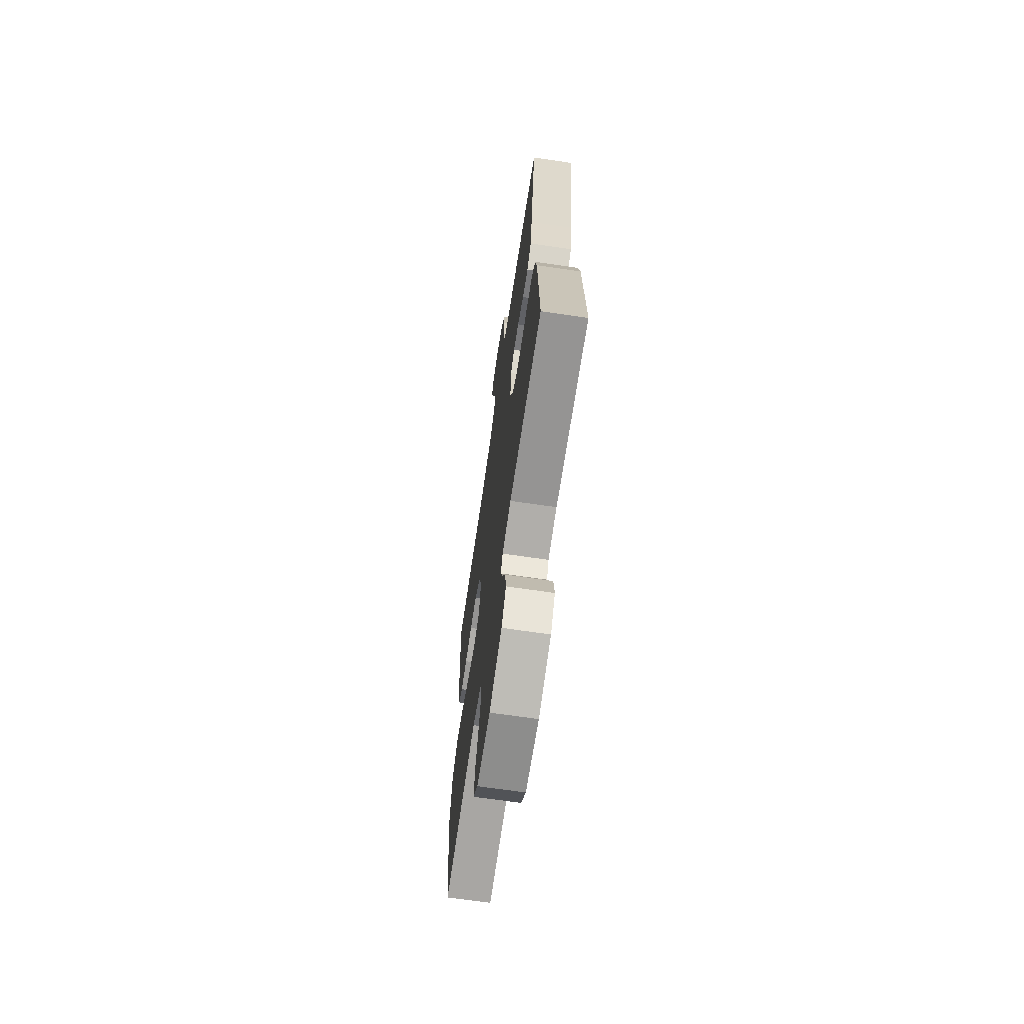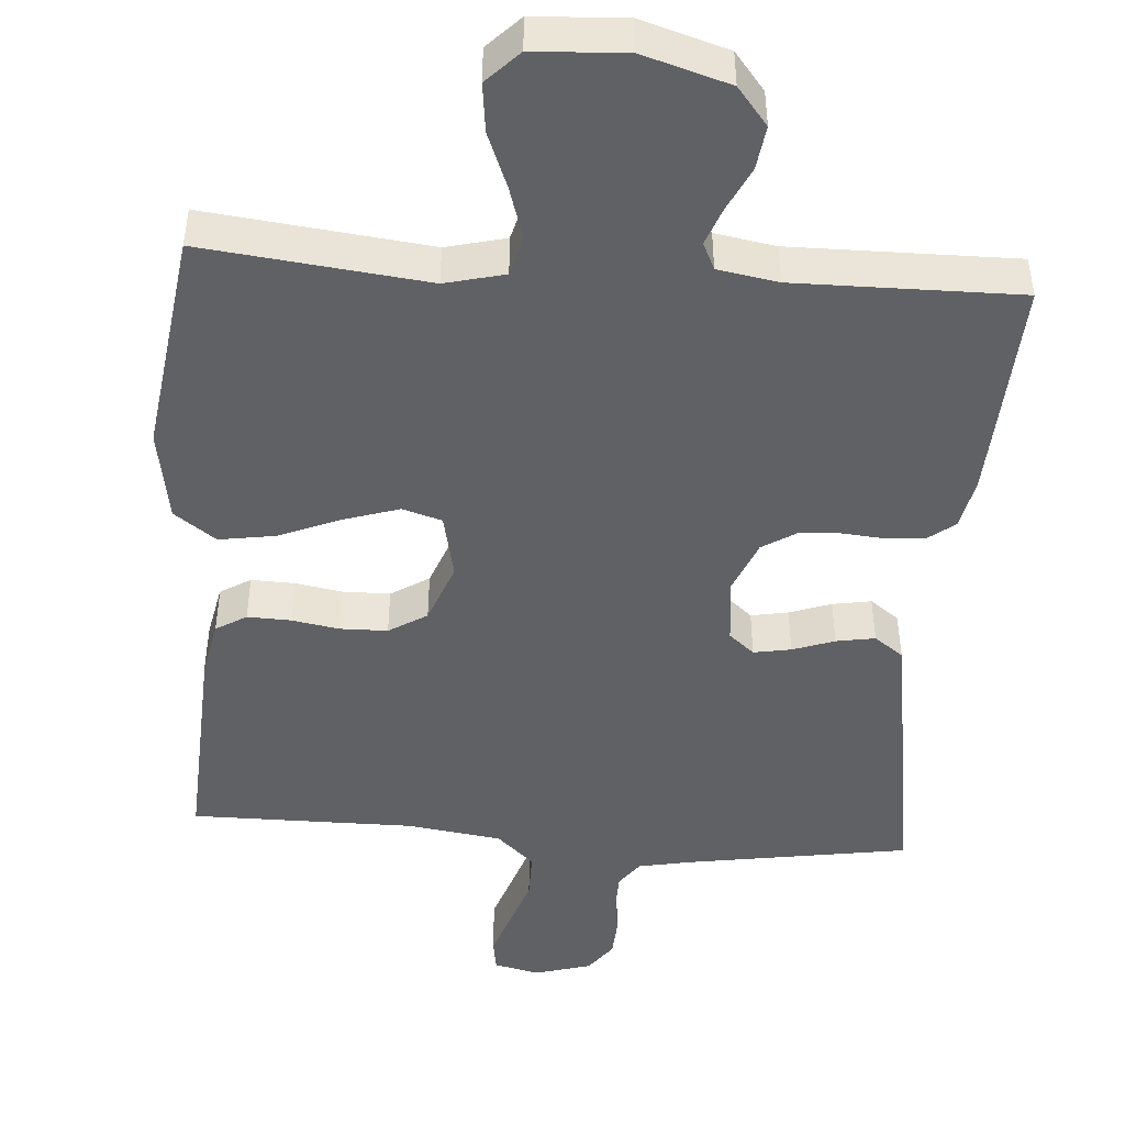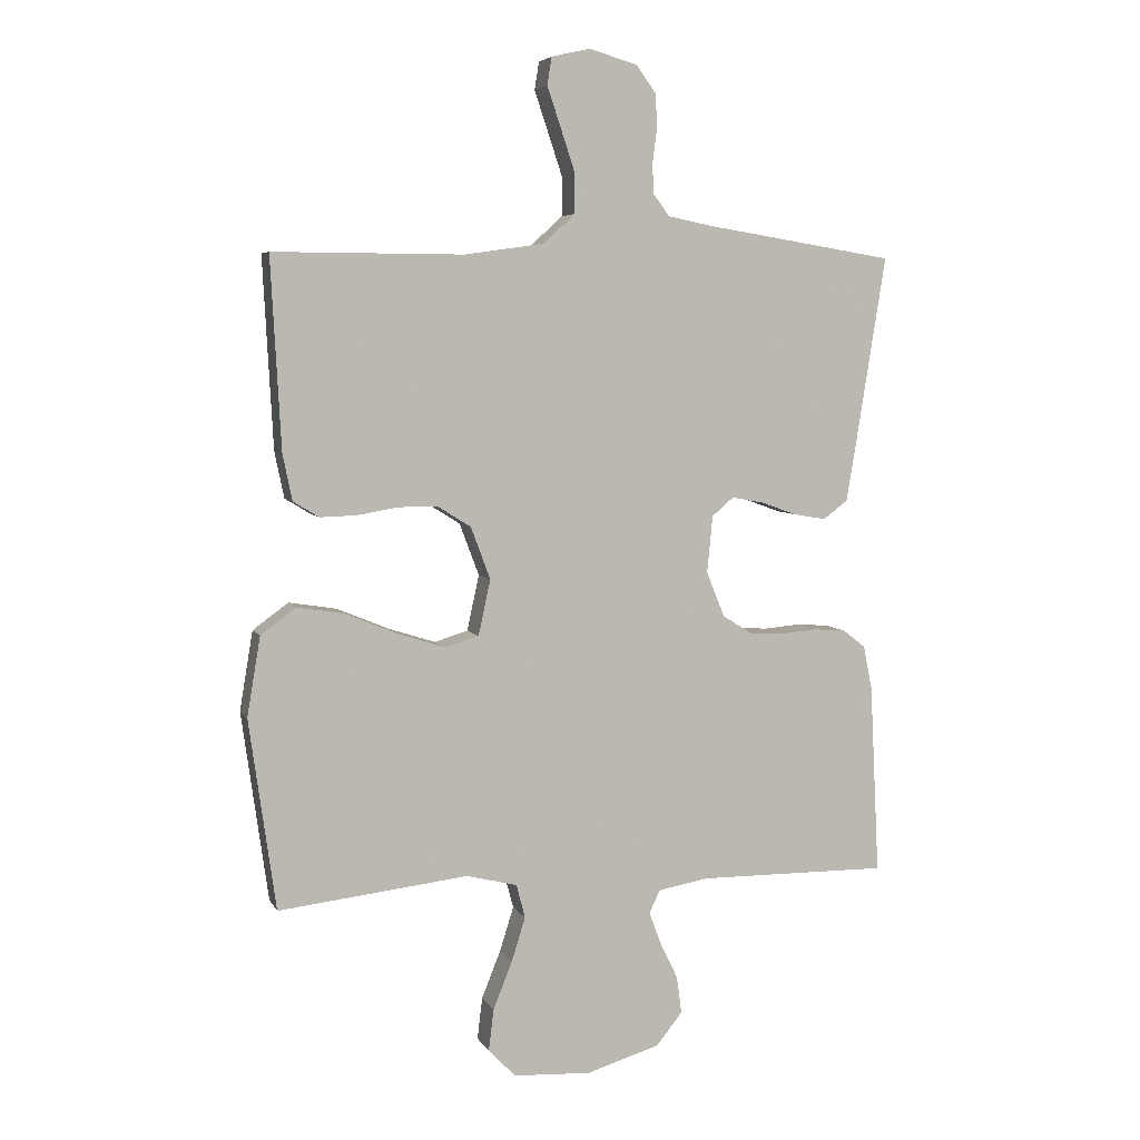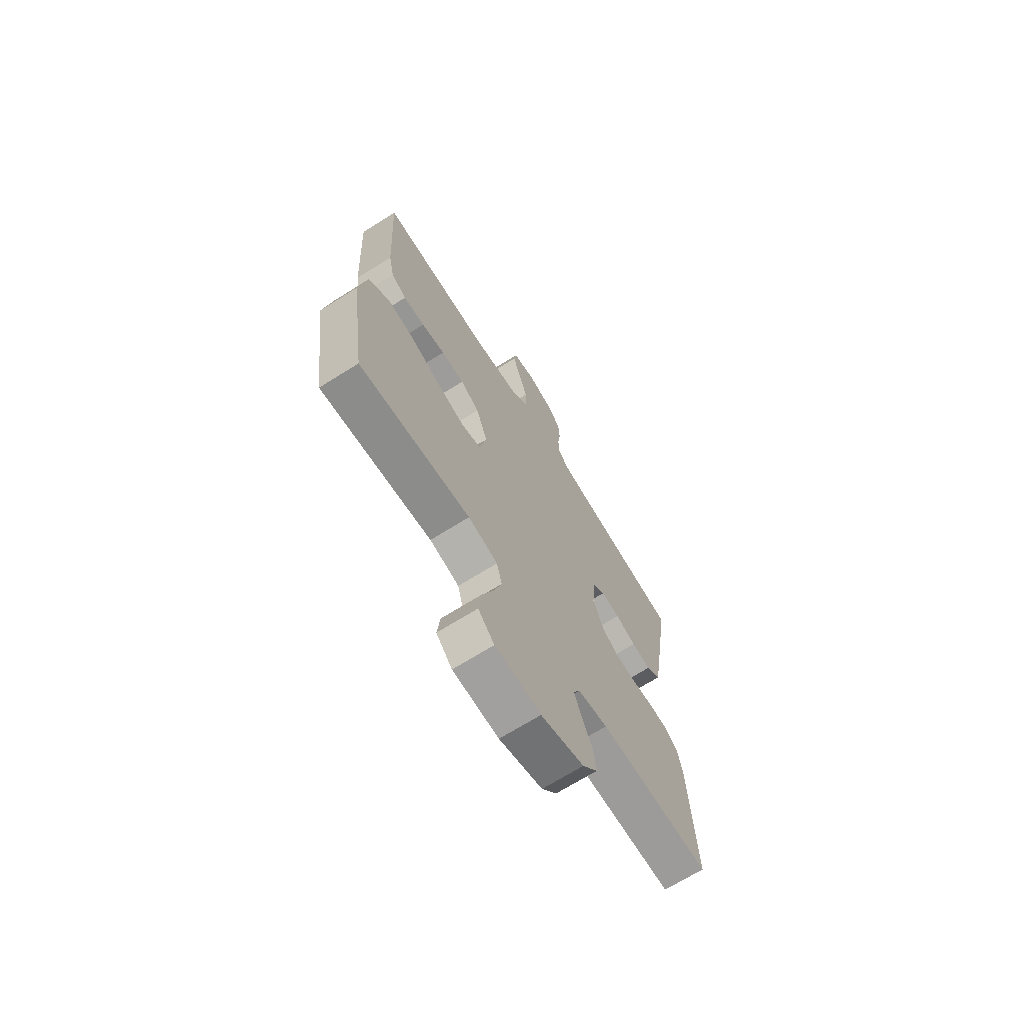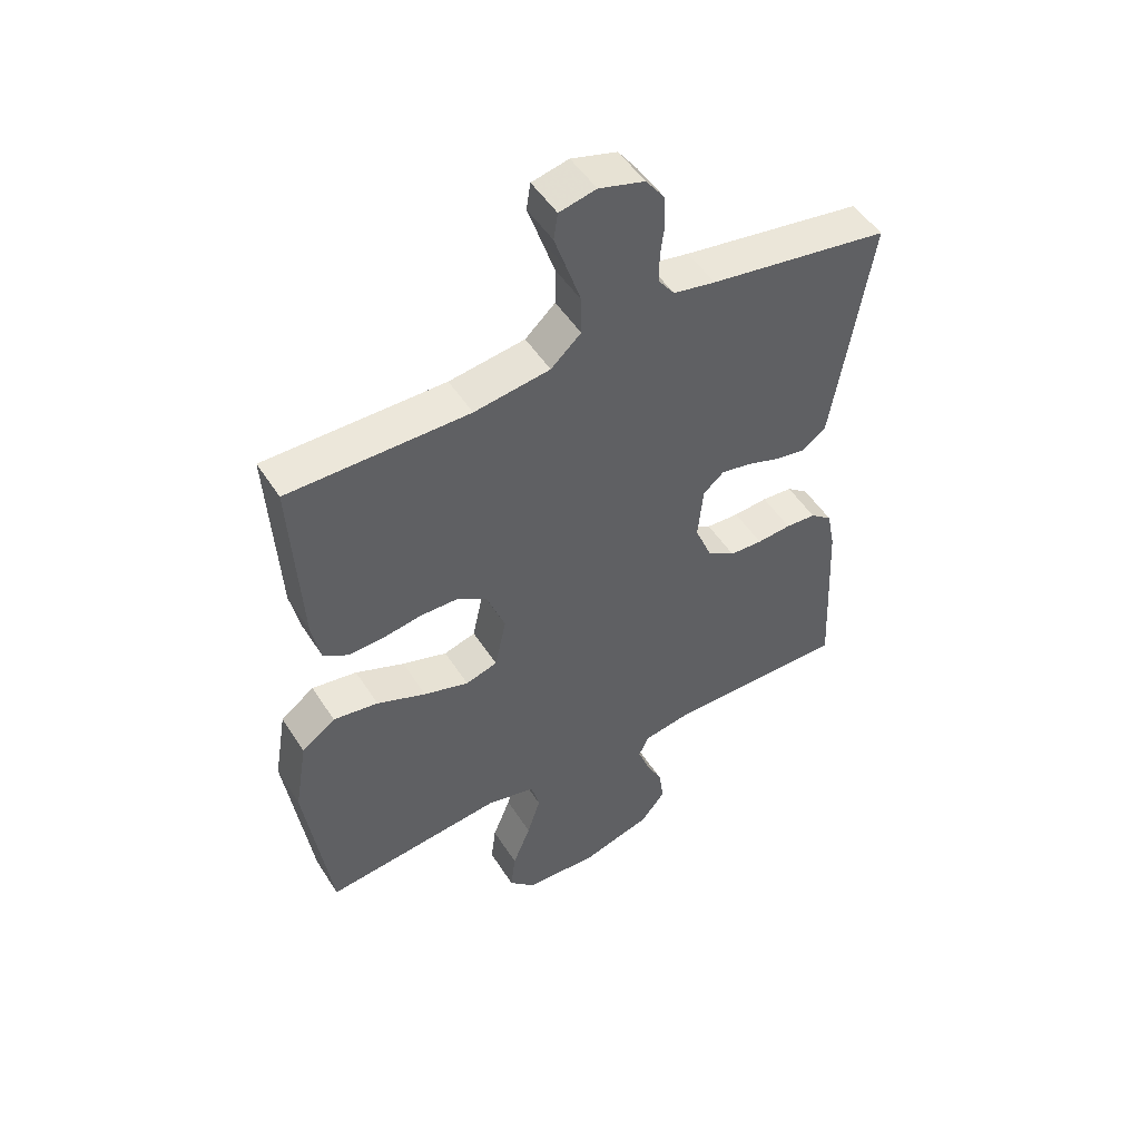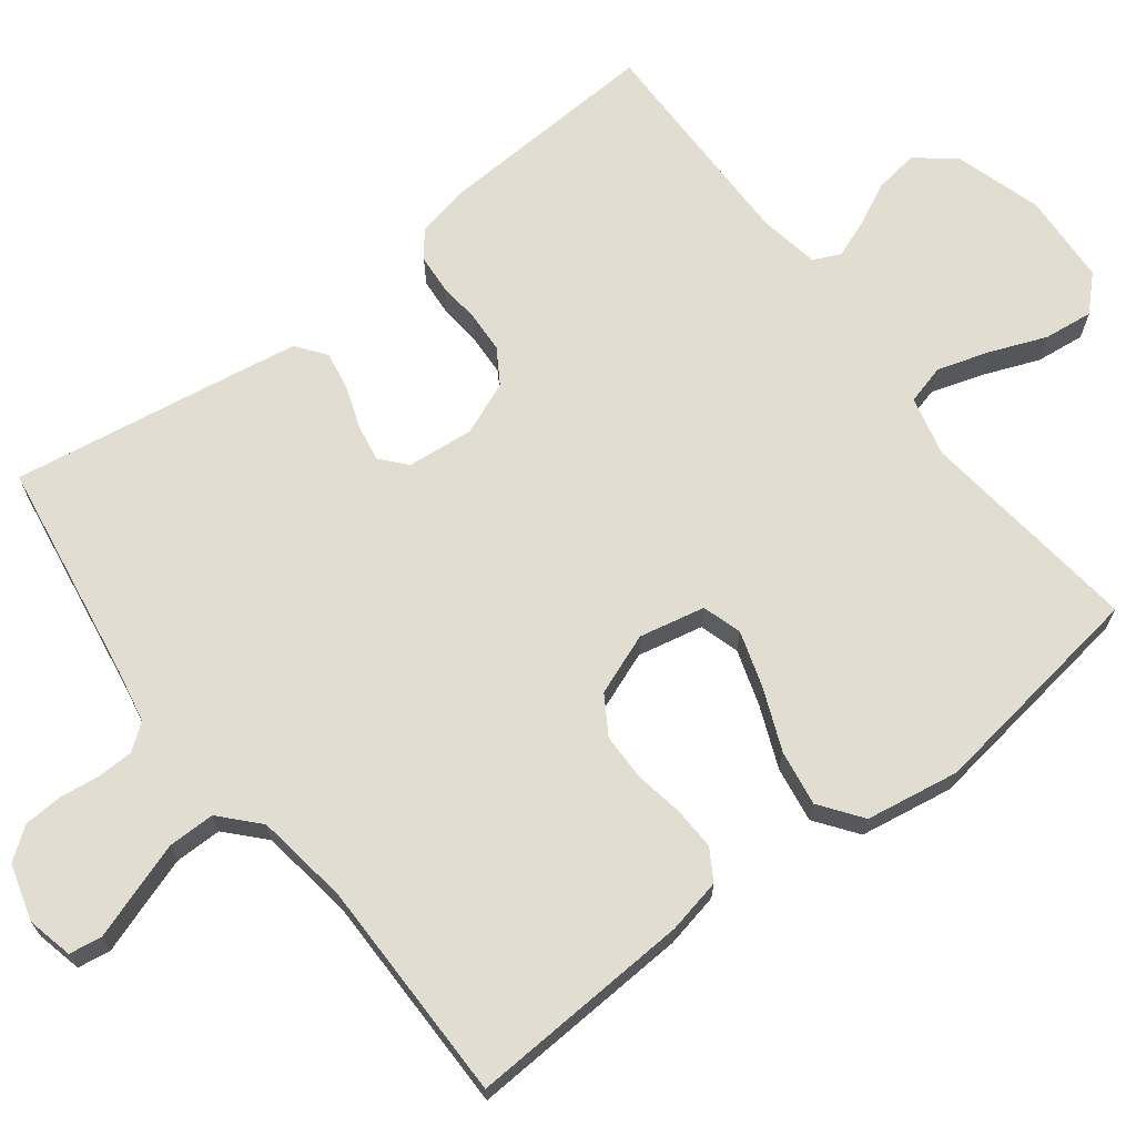
<metadata>
{"format":"obj","ext":"obj","renderer":"f3d","projection":"perspective","resolution":1024,"background":"white","views":[{"elev":-67.8,"azim":-98.4,"up":"+Z"},{"elev":-46.5,"azim":175.8,"up":"+Y"},{"elev":5.6,"azim":163.0,"up":"+Z"},{"elev":-69.3,"azim":122.1,"up":"+Z"},{"elev":50.4,"azim":148.5,"up":"+Z"},{"elev":68.5,"azim":52.4,"up":"+Y"}]}
</metadata>
<code>
v 0.5 0.07 0.5
v 0.484 0.07 0.2
v 0.469 0.07 0.127
v 0.428 0.07 0.102
v 0.37 0.07 0.104
v 0.306 0.07 0.115
v 0.243 0.07 0.114
v 0.192 0.07 0.082
v 0.161 0.07 0
v 0.18 0.07 -0.088
v 0.233 0.07 -0.104
v 0.308 0.07 -0.08
v 0.39 0.07 -0.046
v 0.465 0.07 -0.034
v 0.521 0.07 -0.075
v 0.542 0.07 -0.2
v 0.5 0.07 -0.5
v 0.2 0.07 -0.466
v 0.12 0.07 -0.486
v 0.106 0.07 -0.539
v 0.128 0.07 -0.609
v 0.158 0.07 -0.684
v 0.166 0.07 -0.75
v 0.123 0.07 -0.794
v 0 0.07 -0.801
v -0.116 0.07 -0.766
v -0.157 0.07 -0.715
v -0.149 0.07 -0.656
v -0.121 0.07 -0.598
v -0.102 0.07 -0.547
v -0.119 0.07 -0.511
v -0.2 0.07 -0.497
v -0.5 0.07 -0.5
v -0.485 0.07 -0.2
v -0.471 0.07 -0.13
v -0.435 0.07 -0.102
v -0.384 0.07 -0.098
v -0.327 0.07 -0.103
v -0.272 0.07 -0.1
v -0.226 0.07 -0.071
v -0.197 0.07 0
v -0.206 0.07 0.09
v -0.24 0.07 0.119
v -0.29 0.07 0.11
v -0.346 0.07 0.09
v -0.398 0.07 0.081
v -0.437 0.07 0.11
v -0.452 0.07 0.2
v -0.5 0.07 0.5
v -0.2 0.07 0.548
v -0.13 0.07 0.562
v -0.104 0.07 0.597
v -0.103 0.07 0.645
v -0.11 0.07 0.7
v -0.107 0.07 0.751
v -0.076 0.07 0.793
v 0 0.07 0.815
v 0.061 0.07 0.801
v 0.068 0.07 0.757
v 0.047 0.07 0.695
v 0.024 0.07 0.626
v 0.024 0.07 0.563
v 0.074 0.07 0.517
v 0.2 0.07 0.499
v 0.5 0 0.5
v 0.484 0 0.2
v 0.469 0 0.127
v 0.428 0 0.102
v 0.37 0 0.104
v 0.306 0 0.115
v 0.243 0 0.114
v 0.192 0 0.082
v 0.161 0 0
v 0.18 0 -0.088
v 0.233 0 -0.104
v 0.308 0 -0.08
v 0.39 0 -0.046
v 0.465 0 -0.034
v 0.521 0 -0.075
v 0.542 0 -0.2
v 0.5 0 -0.5
v 0.2 0 -0.466
v 0.12 0 -0.486
v 0.106 0 -0.539
v 0.128 0 -0.609
v 0.158 0 -0.684
v 0.166 0 -0.75
v 0.123 0 -0.794
v 0 0 -0.801
v -0.116 0 -0.766
v -0.157 0 -0.715
v -0.149 0 -0.656
v -0.121 0 -0.598
v -0.102 0 -0.547
v -0.119 0 -0.511
v -0.2 0 -0.497
v -0.5 0 -0.5
v -0.485 0 -0.2
v -0.471 0 -0.13
v -0.435 0 -0.102
v -0.384 0 -0.098
v -0.327 0 -0.103
v -0.272 0 -0.1
v -0.226 0 -0.071
v -0.197 0 0
v -0.206 0 0.09
v -0.24 0 0.119
v -0.29 0 0.11
v -0.346 0 0.09
v -0.398 0 0.081
v -0.437 0 0.11
v -0.452 0 0.2
v -0.5 0 0.5
v -0.2 0 0.548
v -0.13 0 0.562
v -0.104 0 0.597
v -0.103 0 0.645
v -0.11 0 0.7
v -0.107 0 0.751
v -0.076 0 0.793
v 0 0 0.815
v 0.061 0 0.801
v 0.068 0 0.757
v 0.047 0 0.695
v 0.024 0 0.626
v 0.024 0 0.563
v 0.074 0 0.517
v 0.2 0 0.499
f 58 59 60
f 57 58 60
f 56 57 60
f 55 56 60
f 54 55 60
f 53 54 60
f 52 53 60 61
f 51 52 61 62
f 48 49 50
f 47 48 50
f 46 47 50
f 45 46 50
f 44 45 50
f 51 62 63
f 50 51 63
f 44 50 63
f 43 44 63
f 36 37 38
f 35 36 38
f 34 35 38
f 33 34 38
f 32 33 38
f 31 32 38 39
f 30 31 39 40
f 27 28 29
f 26 27 29
f 25 26 29
f 24 25 29
f 23 24 29
f 22 23 29
f 21 22 29
f 20 21 29 30
f 30 40 41
f 20 30 41
f 19 20 41
f 16 17 18
f 15 16 18
f 14 15 18
f 13 14 18
f 12 13 18
f 11 12 18 19
f 4 5 6
f 3 4 6
f 2 3 6
f 1 2 6
f 64 1 6
f 64 6 7
f 64 7 8
f 63 64 8
f 43 63 8
f 42 43 8
f 41 42 8 9
f 10 11 19 41
f 9 10 41
f 124 123 122
f 124 122 121
f 124 121 120
f 124 120 119
f 124 119 118
f 124 118 117
f 125 124 117 116
f 126 125 116 115
f 114 113 112
f 114 112 111
f 114 111 110
f 114 110 109
f 114 109 108
f 127 126 115
f 127 115 114
f 127 114 108
f 127 108 107
f 102 101 100
f 102 100 99
f 102 99 98
f 102 98 97
f 102 97 96
f 103 102 96 95
f 104 103 95 94
f 93 92 91
f 93 91 90
f 93 90 89
f 93 89 88
f 93 88 87
f 93 87 86
f 93 86 85
f 94 93 85 84
f 105 104 94
f 105 94 84
f 105 84 83
f 82 81 80
f 82 80 79
f 82 79 78
f 82 78 77
f 82 77 76
f 83 82 76 75
f 70 69 68
f 70 68 67
f 70 67 66
f 70 66 65
f 70 65 128
f 71 70 128
f 72 71 128
f 72 128 127
f 72 127 107
f 72 107 106
f 73 72 106 105
f 105 83 75 74
f 105 74 73
f 1 65 66 2
f 2 66 67 3
f 3 67 68 4
f 4 68 69 5
f 5 69 70 6
f 6 70 71 7
f 7 71 72 8
f 8 72 73 9
f 9 73 74 10
f 10 74 75 11
f 11 75 76 12
f 12 76 77 13
f 13 77 78 14
f 14 78 79 15
f 15 79 80 16
f 16 80 81 17
f 17 81 82 18
f 18 82 83 19
f 19 83 84 20
f 20 84 85 21
f 21 85 86 22
f 22 86 87 23
f 23 87 88 24
f 24 88 89 25
f 25 89 90 26
f 26 90 91 27
f 27 91 92 28
f 28 92 93 29
f 29 93 94 30
f 30 94 95 31
f 31 95 96 32
f 32 96 97 33
f 33 97 98 34
f 34 98 99 35
f 35 99 100 36
f 36 100 101 37
f 37 101 102 38
f 38 102 103 39
f 39 103 104 40
f 40 104 105 41
f 41 105 106 42
f 42 106 107 43
f 43 107 108 44
f 44 108 109 45
f 45 109 110 46
f 46 110 111 47
f 47 111 112 48
f 48 112 113 49
f 49 113 114 50
f 50 114 115 51
f 51 115 116 52
f 52 116 117 53
f 53 117 118 54
f 54 118 119 55
f 55 119 120 56
f 56 120 121 57
f 57 121 122 58
f 58 122 123 59
f 59 123 124 60
f 60 124 125 61
f 61 125 126 62
f 62 126 127 63
f 63 127 128 64
f 64 128 65 1

</code>
